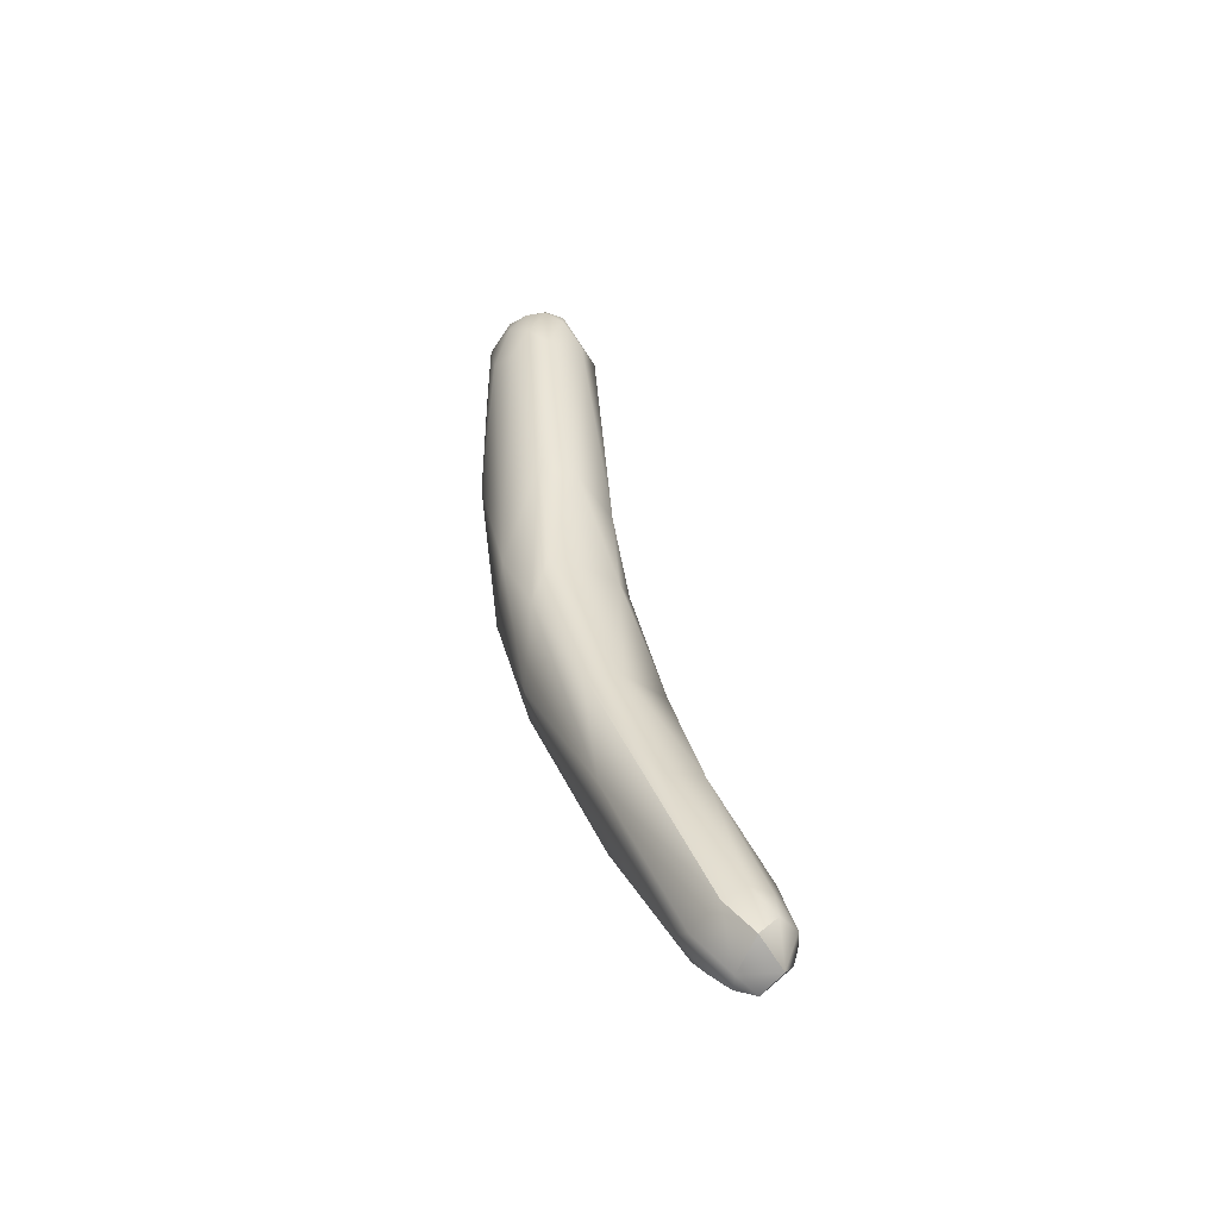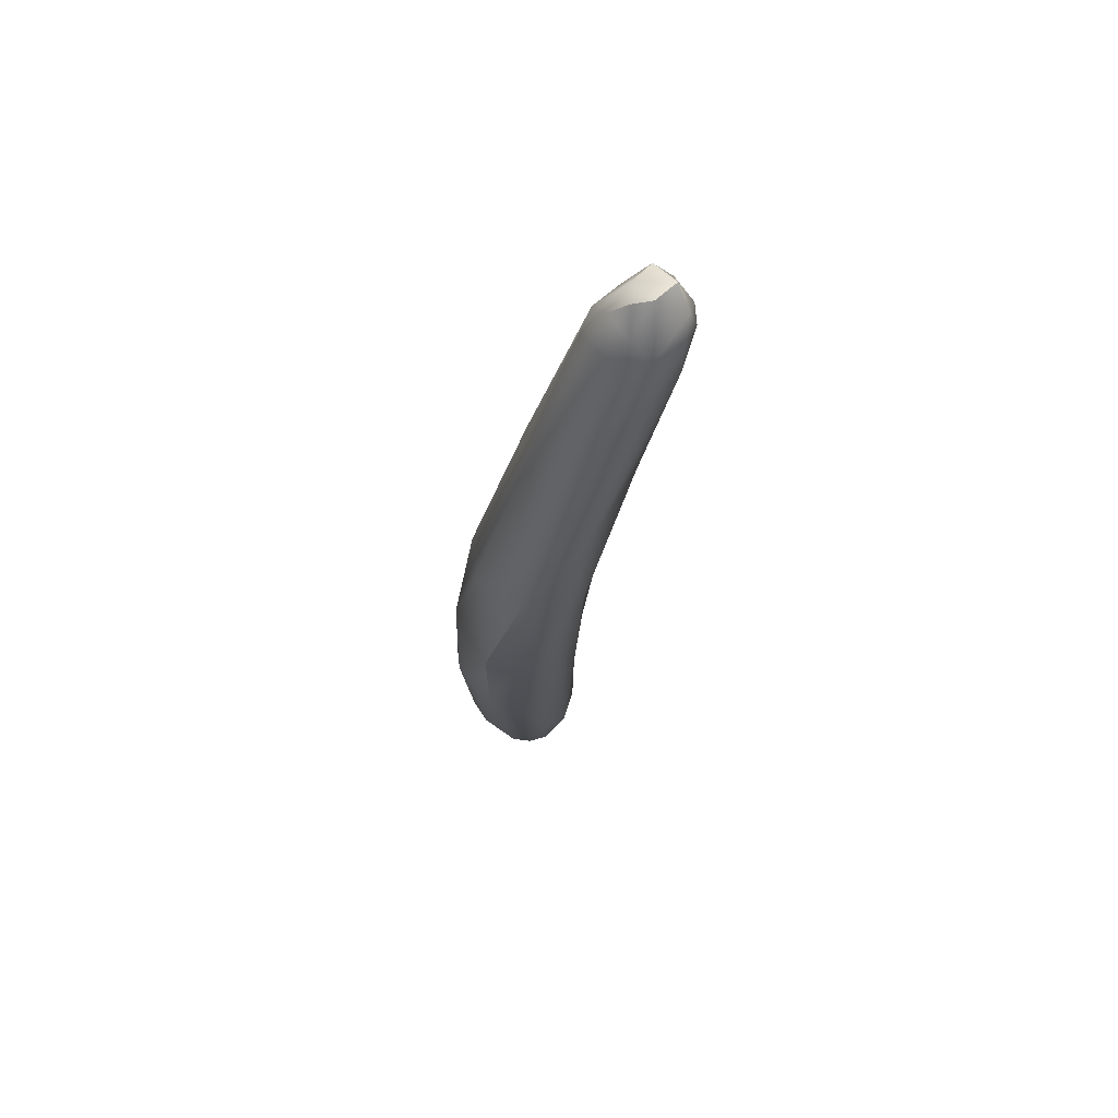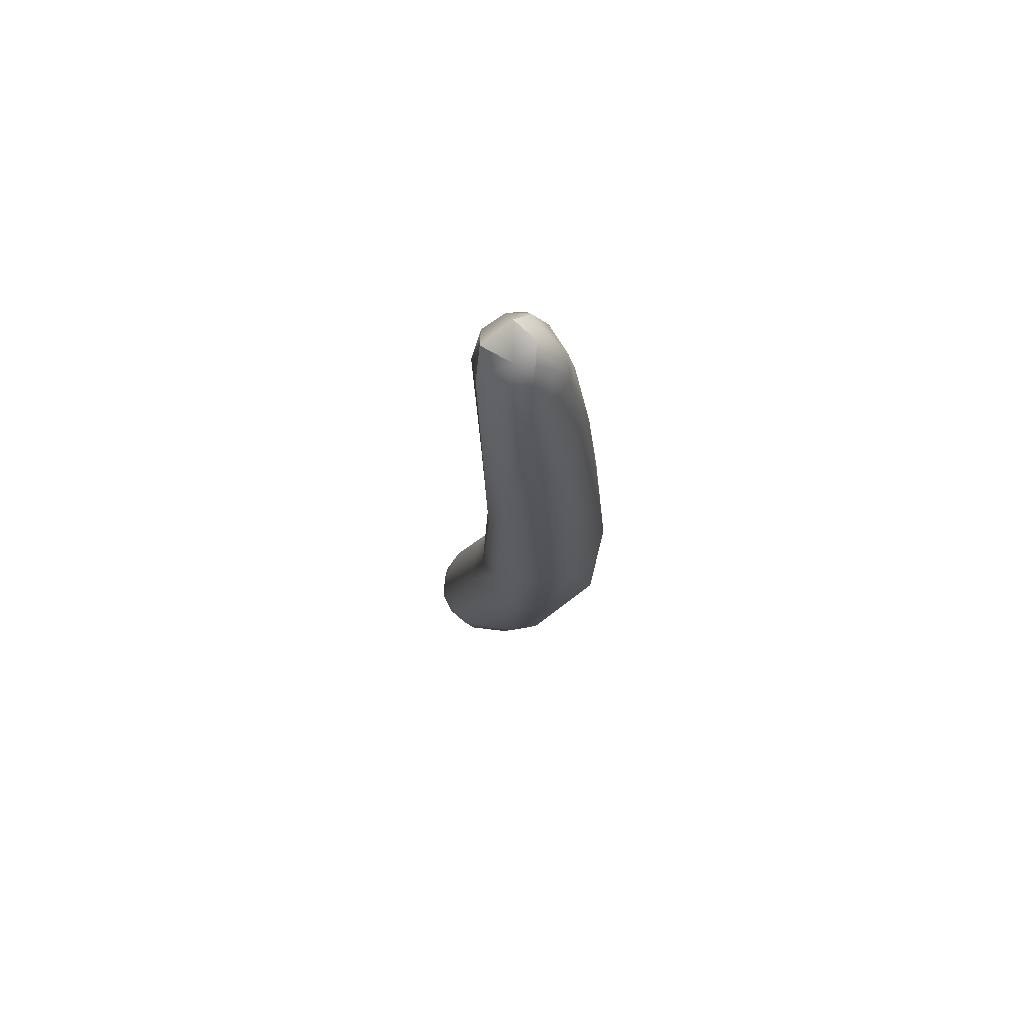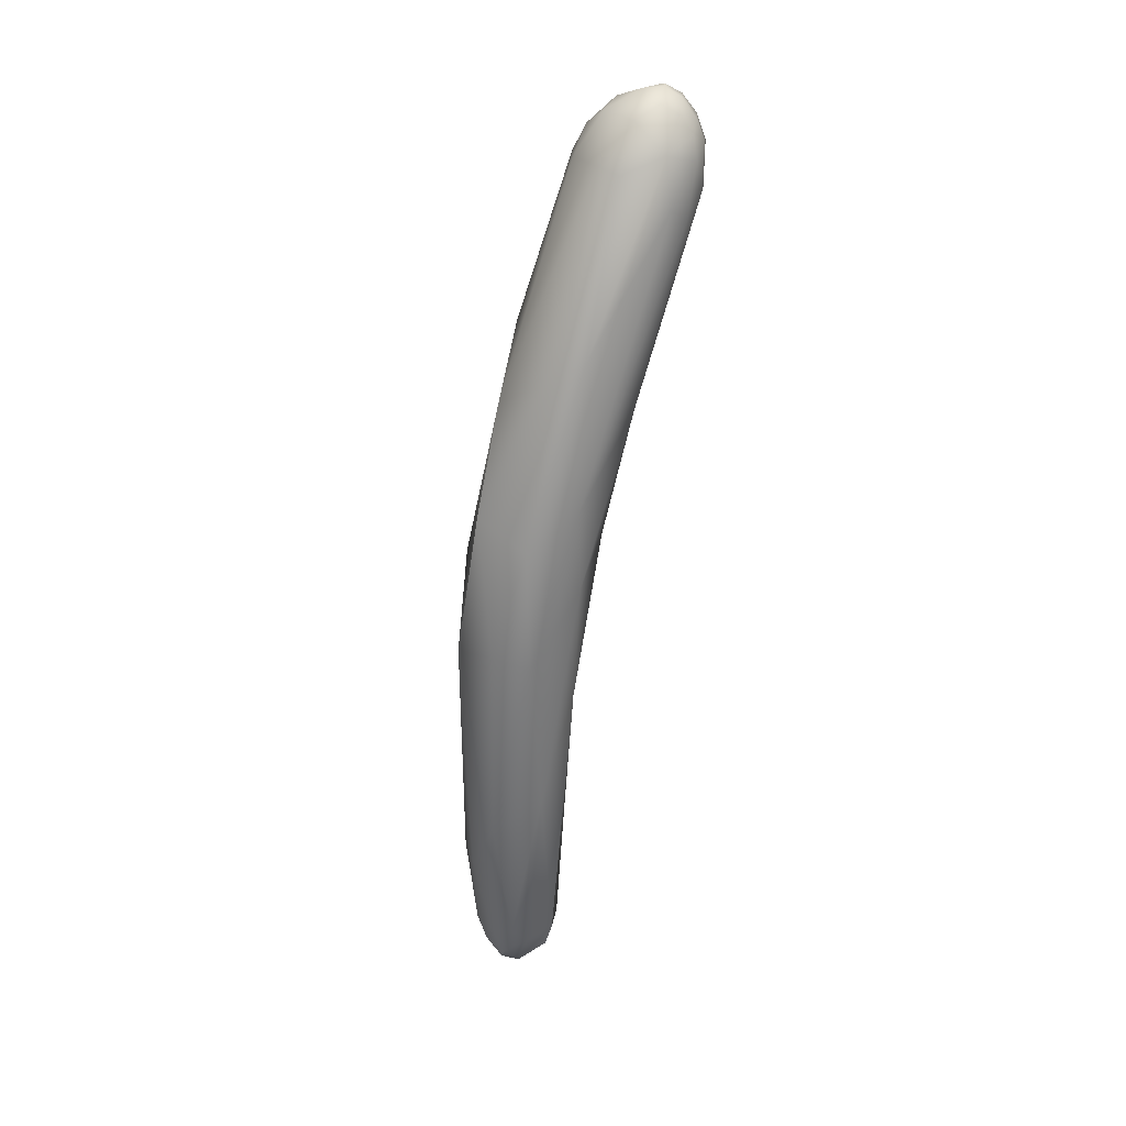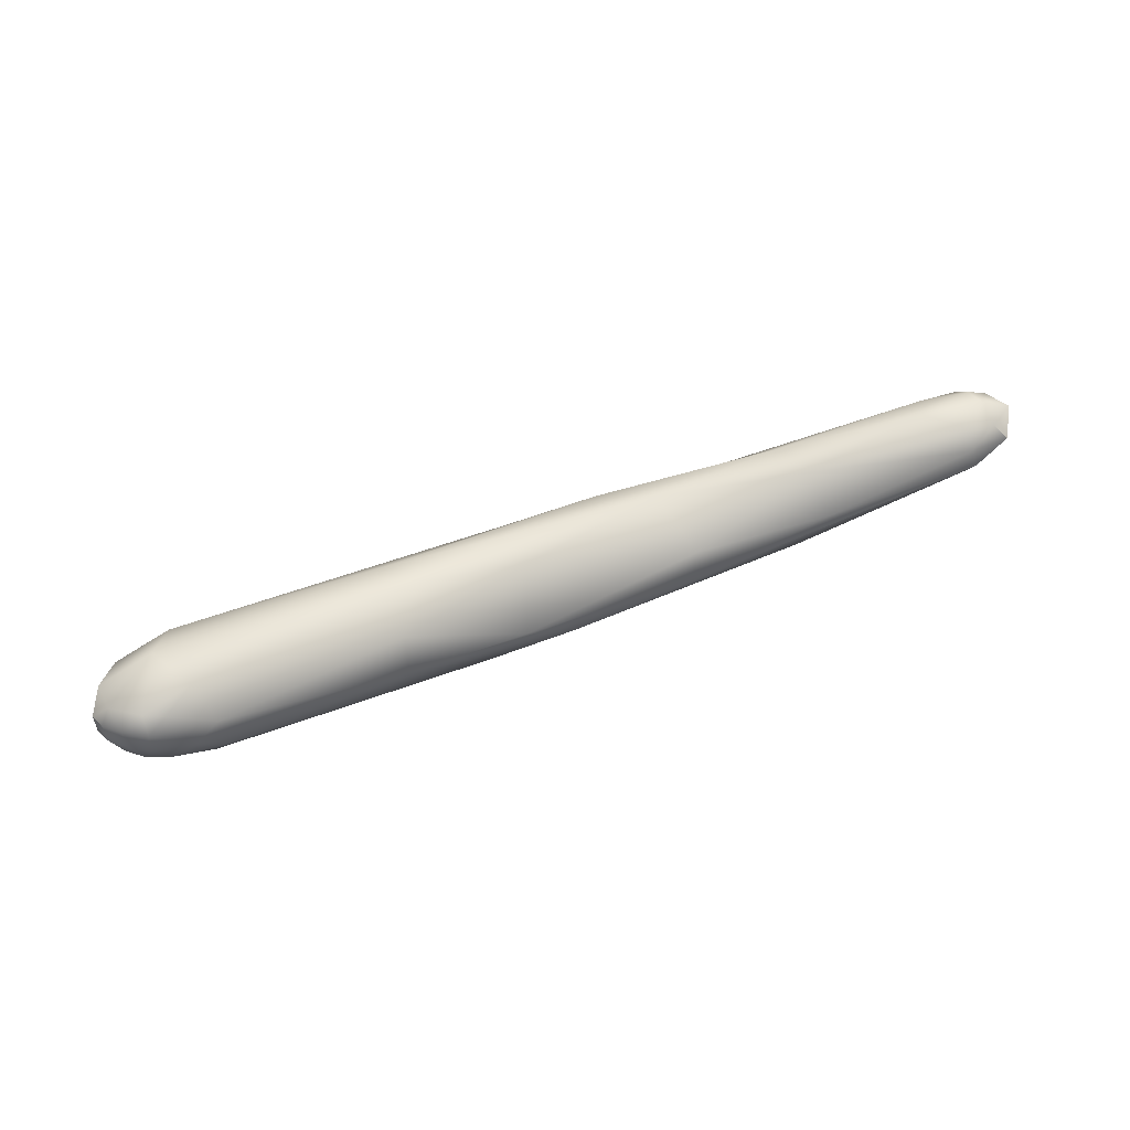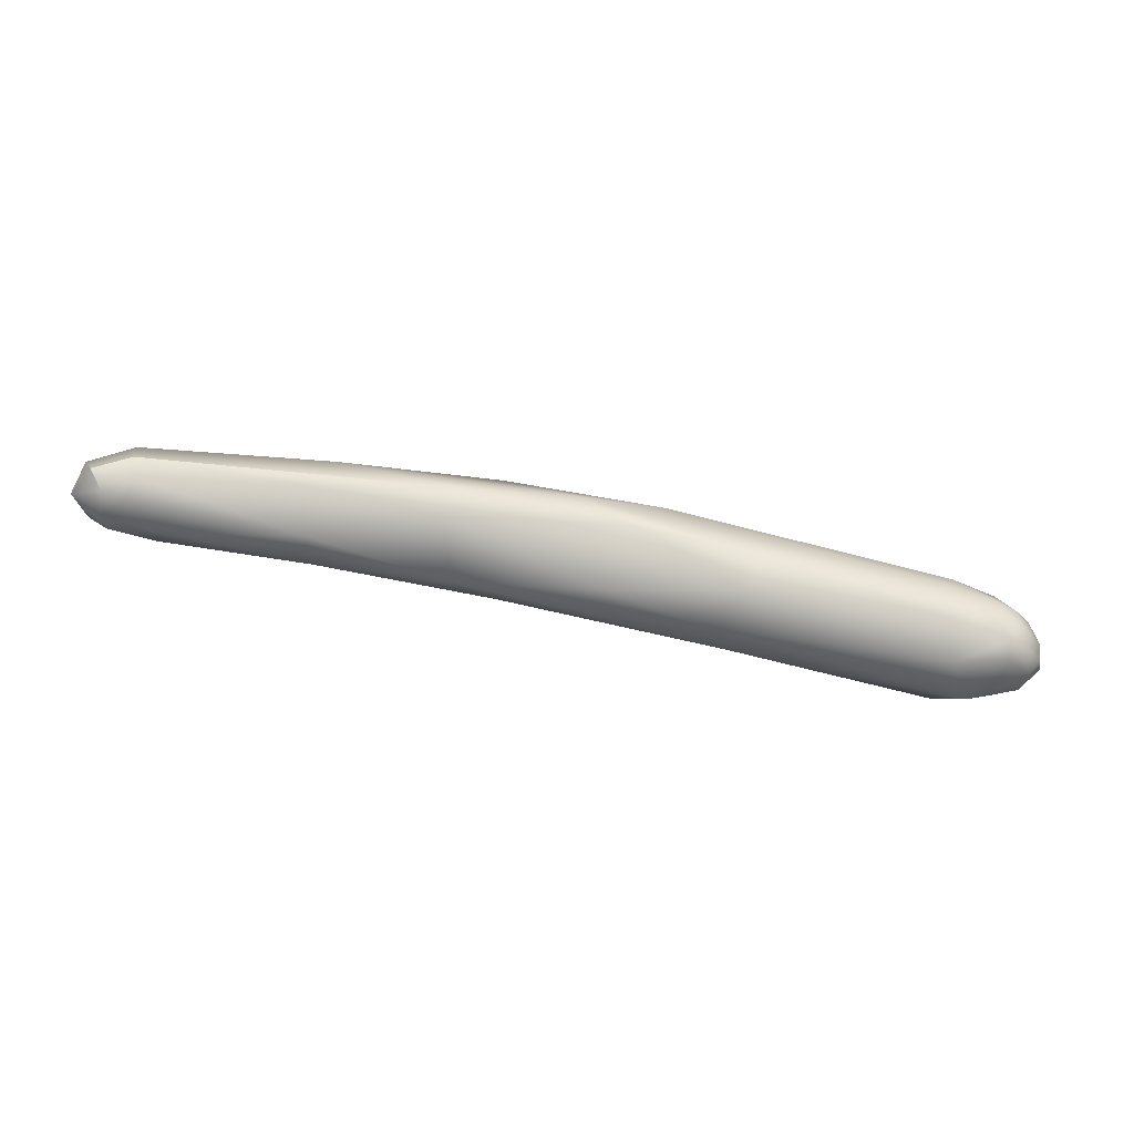
<metadata>
{"format":"obj","ext":"obj","renderer":"f3d","projection":"perspective","resolution":1024,"background":"white","views":[{"elev":45.8,"azim":-94.2,"up":"+Y"},{"elev":-16.6,"azim":-89.7,"up":"+Y"},{"elev":-8.0,"azim":-100.7,"up":"+Z"},{"elev":-73.0,"azim":73.5,"up":"+Z"},{"elev":37.5,"azim":152.0,"up":"+Z"},{"elev":61.6,"azim":15.5,"up":"+Y"}]}
</metadata>
<code>
v -49.47 -113 1315
v -49.32 -112.6 1314
v -48.98 -113 1314
v -49.33 -113 1314
v -49.32 -112.6 1315
v -48.96 -113.4 1314
v -48.57 -113.7 1315
v -48.95 -113 1315
v -48.93 -112 1315
v -48.46 -113.8 1314
v -48.45 -113.4 1314
v -48.52 -113.4 1315
v -48.17 -113 1314
v -48.51 -113 1316
v -48.46 -112.6 1314
v -48.56 -112.6 1315
v -48.22 -112.1 1314
v -48.05 -112.3 1315
v -48.58 -112.1 1315
v -48.01 -112 1315
v -47.63 -114.1 1315
v -47.58 -113.5 1315
v -47.31 -113 1315
v -46.83 -114.3 1314
v -46.61 -114.6 1314
v -43.4 -115.5 1314
v -45.57 -114.2 1313
v -44.98 -112.7 1314
v -44.52 -114.2 1315
v -44.61 -113.4 1313
v -44.7 -113.3 1314
v -41.35 -115.4 1311
v -41.7 -116 1312
v -40.88 -115.7 1314
v -39.62 -116.4 1313
v -41.37 -114.6 1311
v -42.09 -113.4 1313
v -41.73 -114.5 1314
v -41.99 -113.4 1312
v -38.85 -115.4 1311
v -38.58 -116.5 1312
v -38.92 -116.3 1313
v -38.27 -115.3 1314
v -39.48 -114.1 1312
v -37.81 -114.6 1311
v -38.31 -113.9 1312
v -38.61 -114.5 1313
v -36.29 -115 1313
v -36.18 -116.7 1312
v -35.33 -115.8 1311
v -34.84 -115.3 1311
v -35.83 -115.8 1313
v -34.65 -116.8 1312
v -35.65 -114.1 1312
v -35.68 -114.3 1313
v -31.21 -116.7 1312
v -31.23 -116.2 1311
v -31.24 -115.7 1311
v -30.22 -116.3 1312
v -30.22 -115.8 1311
v -32.73 -116.6 1313
v -31.16 -116.7 1312
v -31.01 -116.6 1313
v -31.39 -116.2 1313
v -30.58 -116.6 1312
v -30.8 -115.4 1313
v -30.24 -116.2 1313
v -29.92 -116.2 1312
v -31.61 -114.6 1311
v -31.74 -114.2 1312
v -31.09 -114.1 1312
v -30.66 -115 1311
v -30.62 -114.4 1312
v -29.87 -115 1312
v -30.18 -114.6 1312
v -29.89 -114.6 1312
v -30.21 -114.3 1312
v -31.56 -114 1312
v -31.26 -114.5 1313
v -30.61 -114.2 1313
v -30.23 -114.3 1312
v -30.21 -114.5 1313
v -29.63 -115.8 1312
v -29.8 -115.4 1312
v -29.48 -115.4 1312
v -29.73 -115.8 1313
v -29.44 -115.4 1312
v -29.57 -115 1312
v -29.51 -115 1312
v -29.69 -115 1313
v -29.79 -114.6 1312
v -49.47 -113 1315
v -49.33 -113 1314
v -49.32 -112.6 1315
v -49.32 -112.6 1315
v -48.93 -112 1315
v -48.93 -112 1315
v -48.93 -112 1315
v -48.22 -112.1 1314
v -38.58 -116.5 1312
v -29.73 -115.8 1313
v -29.44 -115.4 1312
v -29.44 -115.4 1312
g grp1
f 2 4 1
f 1 5 2
f 6 7 92
f 3 6 93
f 93 6 92
f 7 8 92
f 2 15 3
f 2 3 4
f 92 8 94
f 17 2 9
f 96 2 5
f 6 10 7
f 10 6 11
f 11 6 3
f 11 3 13
f 7 12 8
f 8 12 14
f 13 3 15
f 14 16 8
f 16 95 8
f 15 2 17
f 97 95 19
f 16 19 95
f 13 27 11
f 13 15 30
f 23 16 14
f 15 17 30
f 23 18 16
f 28 99 20
f 99 98 20
f 18 20 19
f 19 20 98
f 18 19 16
f 7 21 12
f 30 27 13
f 22 14 12
f 23 31 18
f 31 20 18
f 7 10 25
f 25 21 7
f 26 21 25
f 21 26 22
f 12 21 22
f 29 23 22
f 23 14 22
f 39 30 17
f 39 99 28
f 31 28 20
f 10 11 24
f 10 24 25
f 24 11 27
f 26 29 22
f 31 23 29
f 37 28 31
f 24 33 25
f 24 27 33
f 38 31 29
f 38 37 31
f 28 37 39
f 34 29 26
f 34 38 29
f 27 32 33
f 32 27 36
f 41 33 32
f 33 100 35
f 40 32 36
f 41 32 40
f 33 26 25
f 35 26 33
f 35 42 26
f 42 34 26
f 36 27 30
f 44 30 39
f 30 44 36
f 44 39 46
f 47 37 38
f 43 38 34
f 47 38 43
f 39 37 46
f 46 37 47
f 45 40 36
f 50 41 40
f 41 50 49
f 49 35 100
f 53 42 35
f 52 34 42
f 34 52 43
f 43 52 48
f 43 48 47
f 61 42 53
f 45 36 44
f 47 55 46
f 55 47 48
f 49 50 57
f 49 53 35
f 51 50 40
f 40 45 51
f 49 57 56
f 56 53 49
f 56 62 53
f 62 61 53
f 45 44 54
f 54 44 46
f 54 46 55
f 54 55 78
f 51 58 50
f 58 57 50
f 56 59 65
f 56 65 62
f 56 57 59
f 72 58 51
f 60 59 57
f 58 60 57
f 72 60 58
f 68 65 59
f 60 83 59
f 83 60 84
f 84 60 72
f 74 84 72
f 62 63 61
f 61 63 64
f 42 61 64
f 42 64 52
f 65 63 62
f 63 67 64
f 67 66 64
f 64 66 52
f 52 66 48
f 66 79 48
f 65 67 63
f 67 86 66
f 82 79 66
f 67 65 68
f 68 101 67
f 66 90 82
f 70 45 54
f 69 51 45
f 70 69 45
f 71 70 54
f 71 54 78
f 73 69 70
f 70 71 73
f 72 51 69
f 73 72 69
f 71 77 73
f 77 71 81
f 71 78 81
f 72 75 74
f 75 72 73
f 77 75 73
f 74 75 76
f 76 75 77
f 76 77 81
f 79 55 48
f 79 78 55
f 79 80 78
f 79 82 80
f 78 80 81
f 80 82 81
f 82 91 81
f 68 59 83
f 83 84 85
f 83 85 87
f 74 88 84
f 84 88 85
f 85 88 102
f 102 88 89
f 101 68 83
f 83 87 101
f 86 103 90
f 86 90 66
f 103 89 90
f 88 74 76
f 76 91 88
f 88 91 89
f 91 76 81
f 91 82 90
f 91 90 89

</code>
